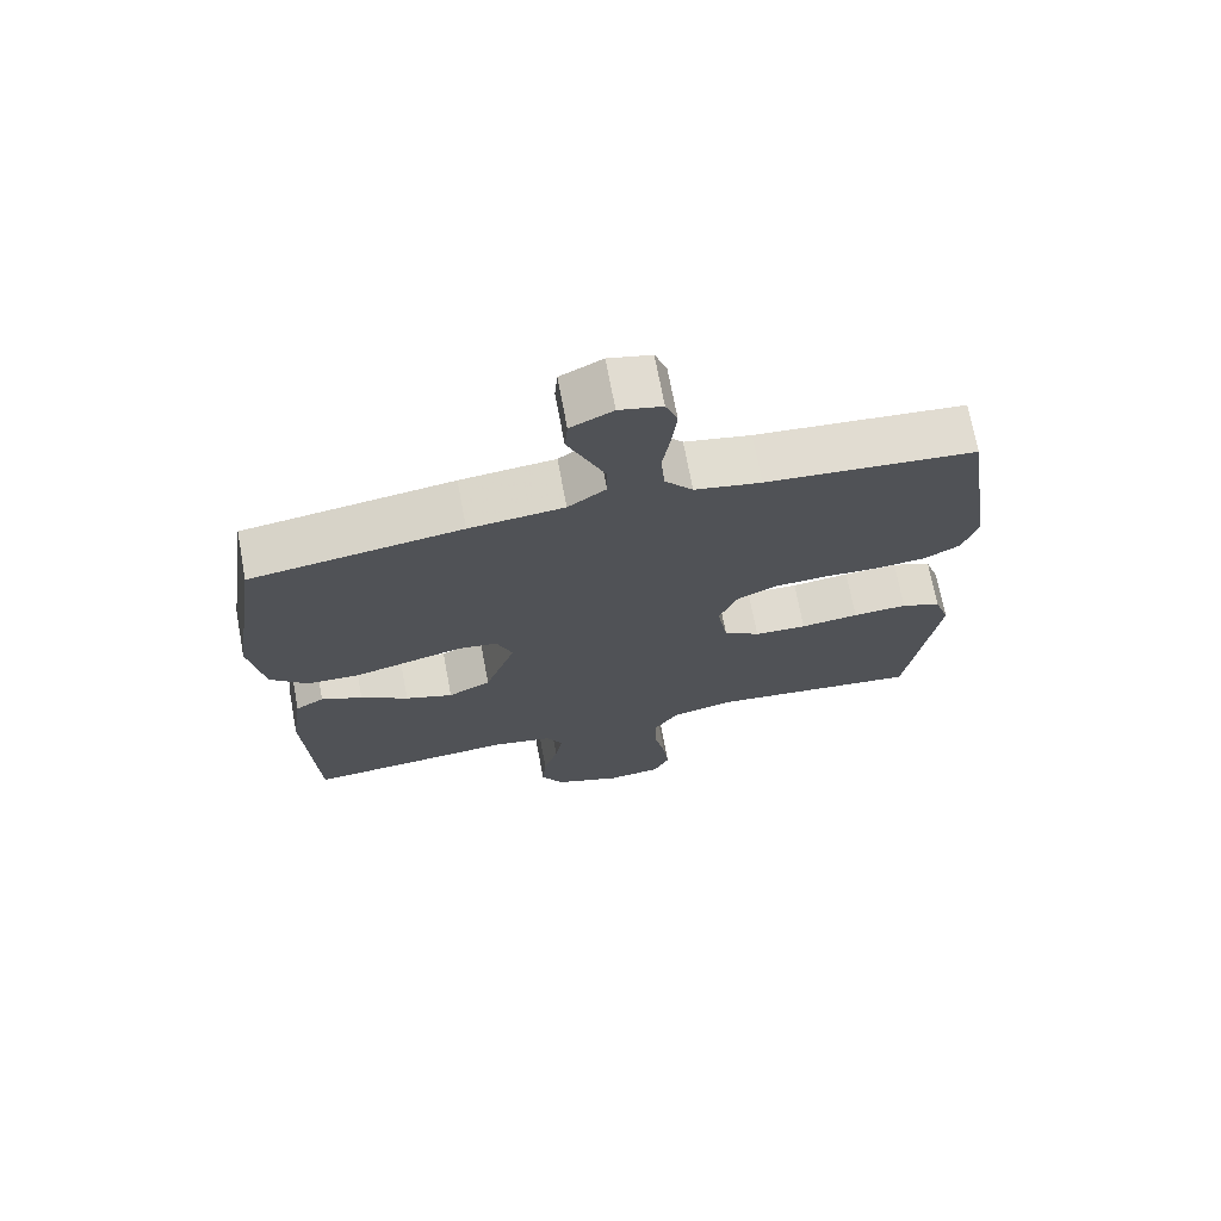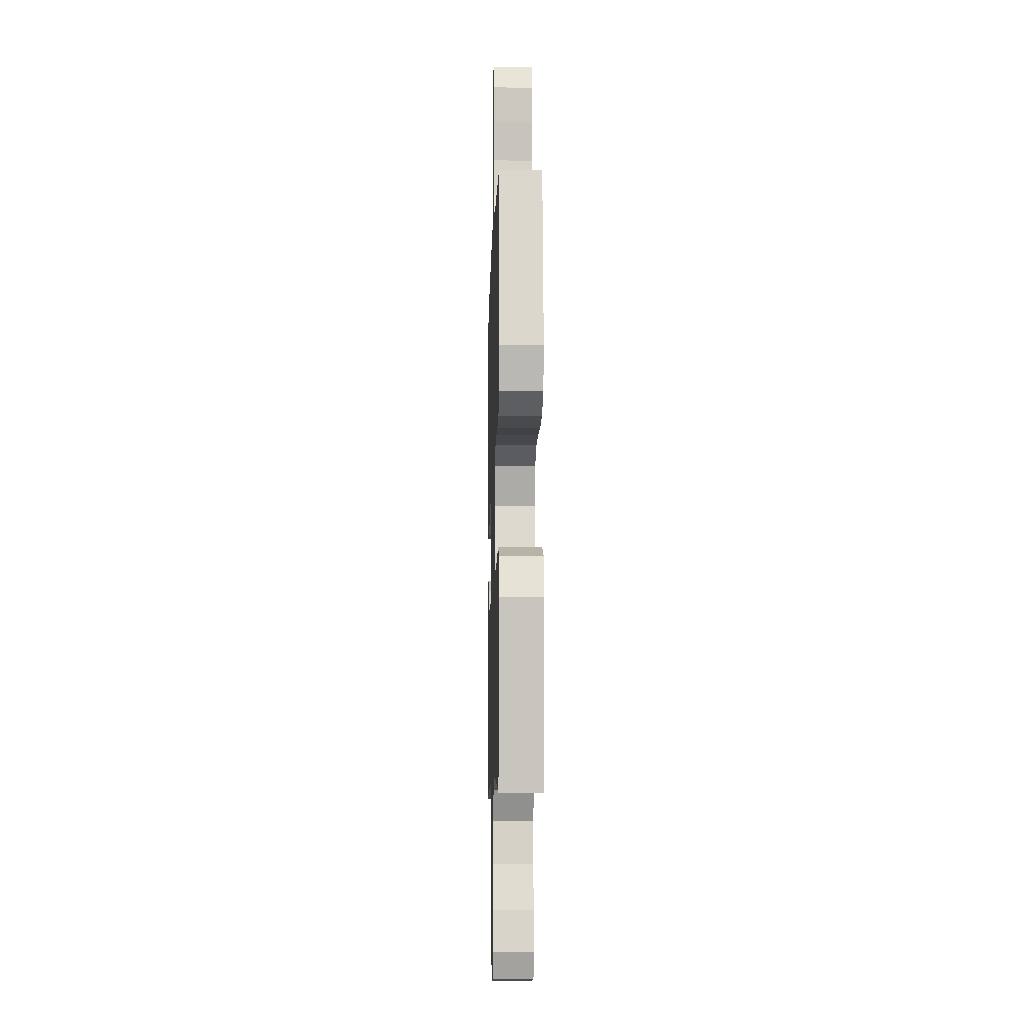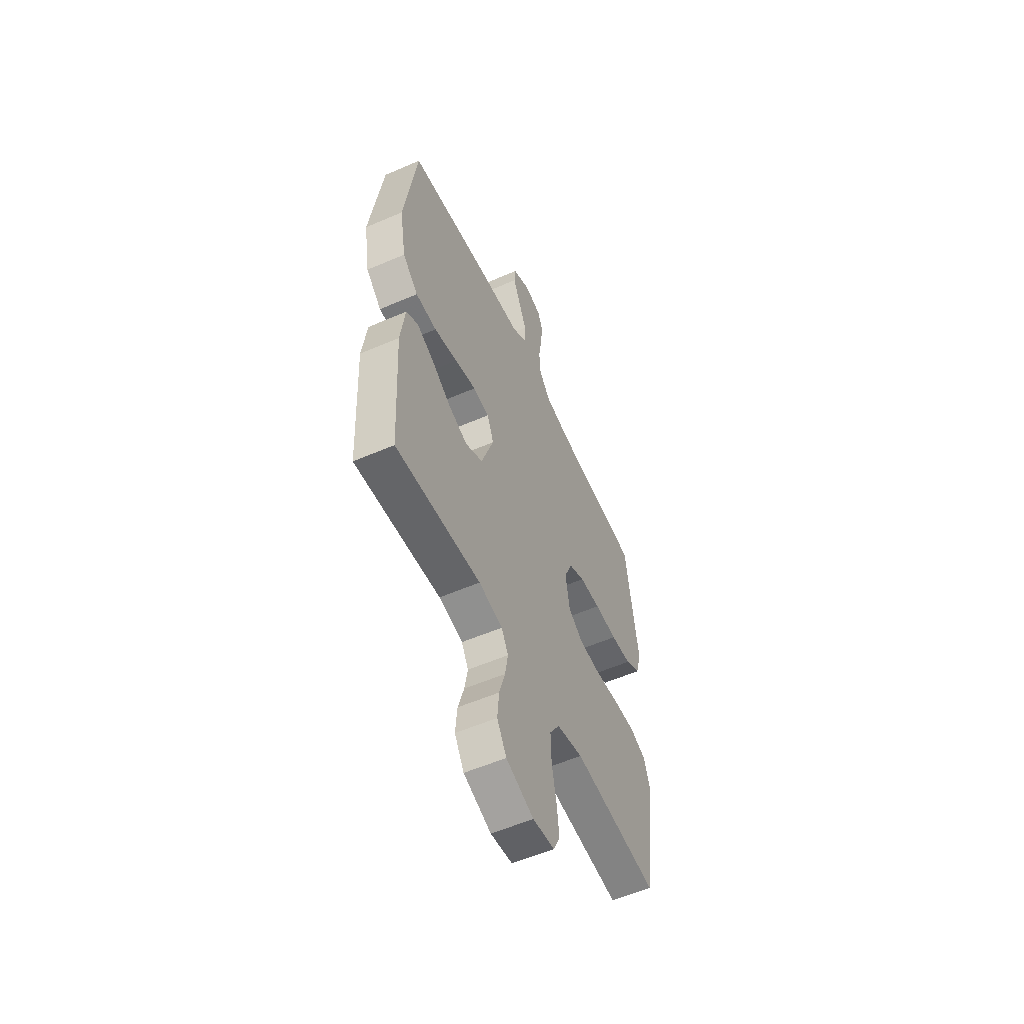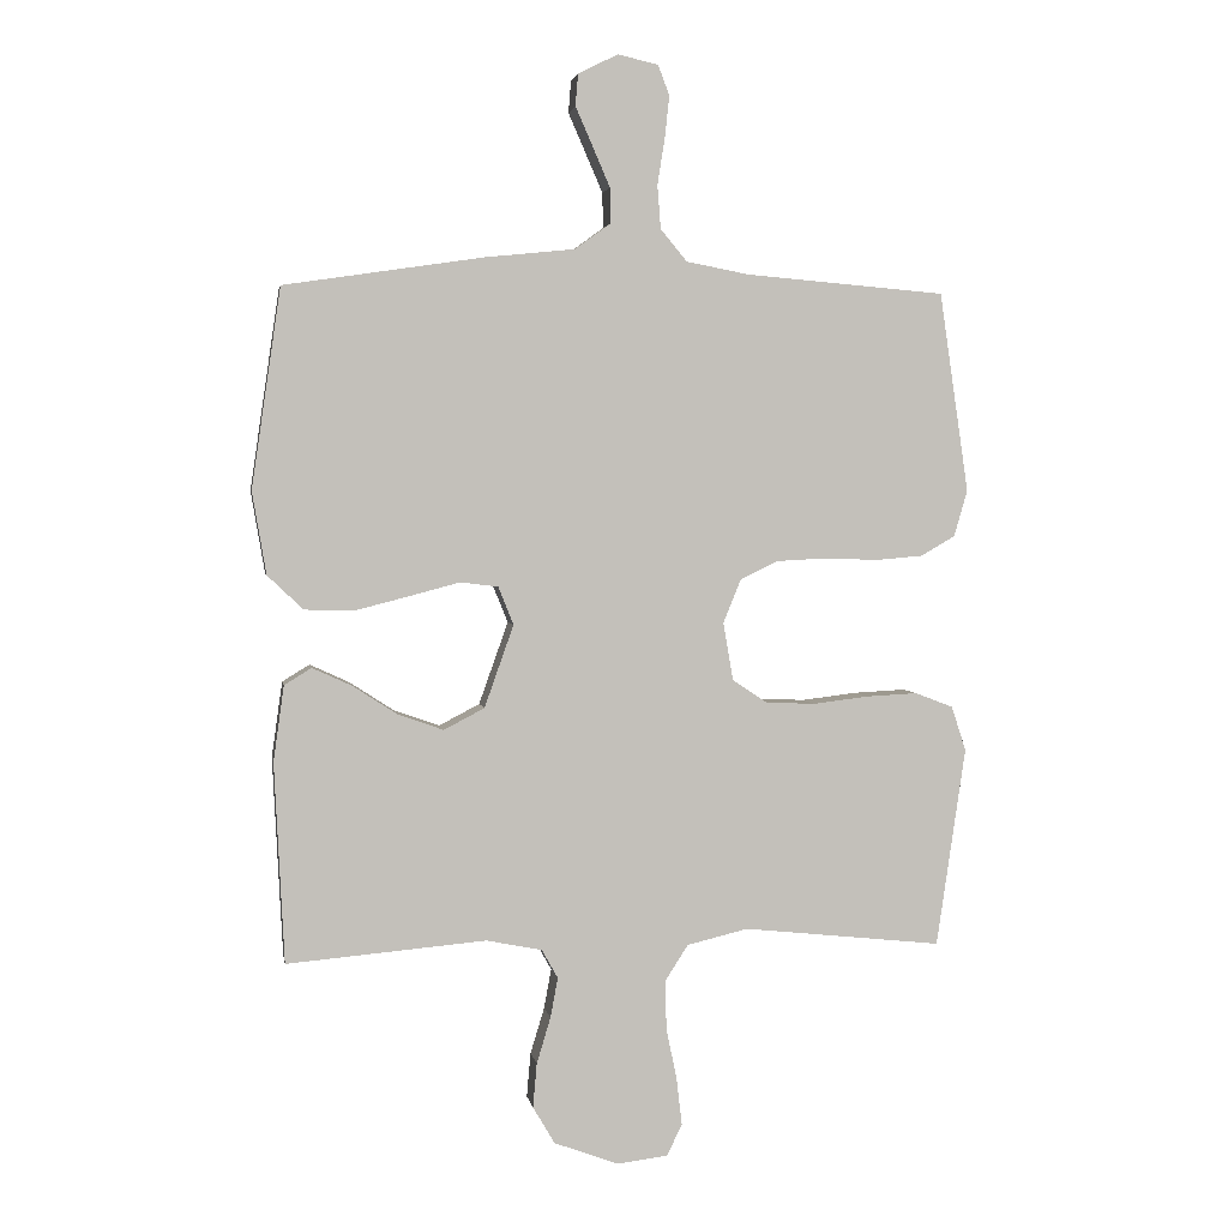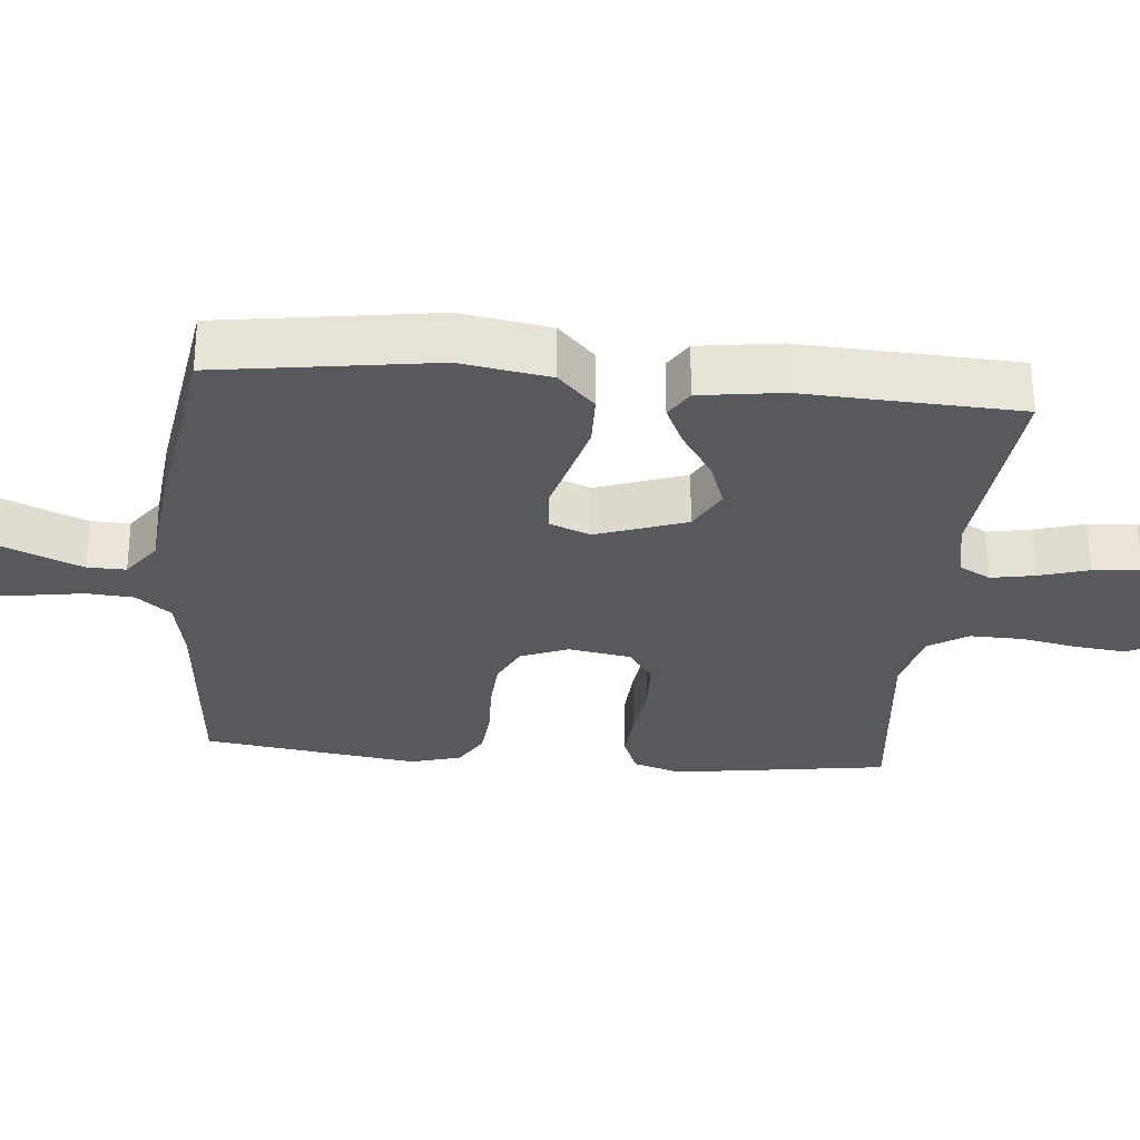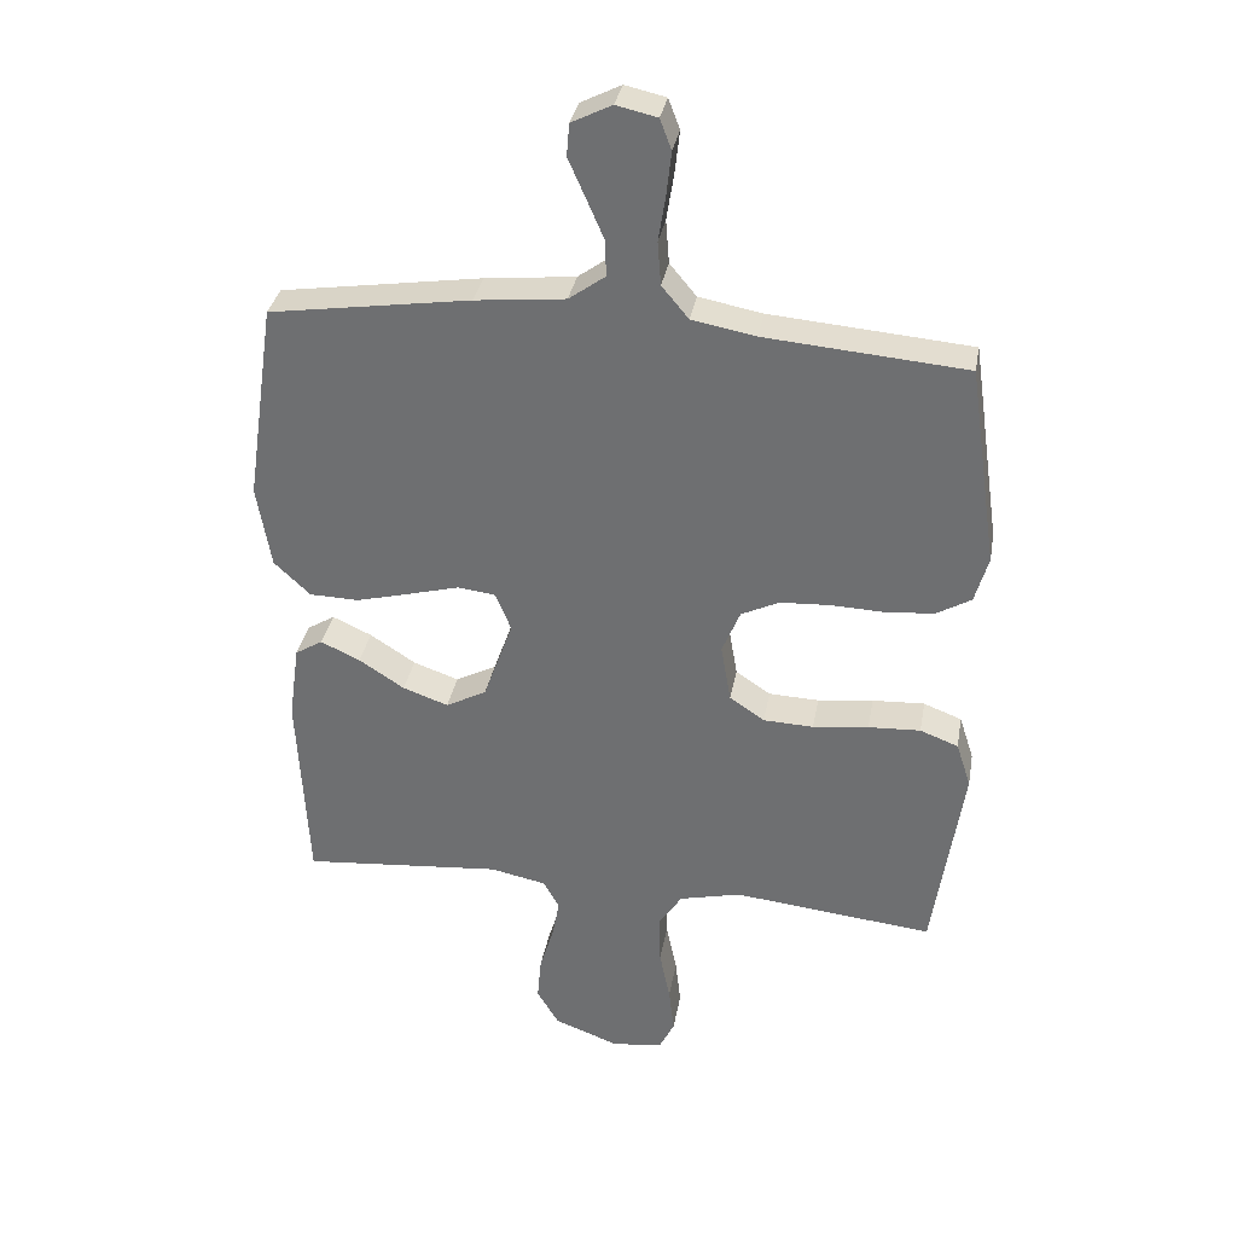
<metadata>
{"format":"obj","ext":"obj","renderer":"f3d","projection":"perspective","resolution":1024,"background":"white","views":[{"elev":70.8,"azim":169.4,"up":"+Z"},{"elev":-8.3,"azim":-91.6,"up":"+Z"},{"elev":-55.8,"azim":114.5,"up":"+Z"},{"elev":2.9,"azim":170.4,"up":"+Z"},{"elev":-29.1,"azim":84.8,"up":"+Y"},{"elev":33.8,"azim":-169.9,"up":"+Z"}]}
</metadata>
<code>
v 0.5 0.07 -0.5
v 0.2 0.07 -0.474
v 0.116 0.07 -0.491
v 0.092 0.07 -0.534
v 0.103 0.07 -0.594
v 0.124 0.07 -0.663
v 0.13 0.07 -0.73
v 0.097 0.07 -0.786
v 0 0.07 -0.822
v -0.076 0.07 -0.813
v -0.099 0.07 -0.766
v -0.091 0.07 -0.696
v -0.075 0.07 -0.618
v -0.073 0.07 -0.544
v -0.108 0.07 -0.49
v -0.2 0.07 -0.468
v -0.5 0.07 -0.5
v -0.544 0.07 -0.2
v -0.522 0.07 -0.133
v -0.465 0.07 -0.111
v -0.387 0.07 -0.115
v -0.304 0.07 -0.125
v -0.229 0.07 -0.122
v -0.177 0.07 -0.087
v -0.162 0.07 0
v -0.189 0.07 0.066
v -0.246 0.07 0.093
v -0.32 0.07 0.097
v -0.4 0.07 0.094
v -0.472 0.07 0.1
v -0.524 0.07 0.13
v -0.544 0.07 0.2
v -0.5 0.07 0.5
v -0.2 0.07 0.525
v -0.105 0.07 0.543
v -0.065 0.07 0.591
v -0.06 0.07 0.656
v -0.071 0.07 0.726
v -0.078 0.07 0.789
v -0.061 0.07 0.834
v 0 0.07 0.848
v 0.06 0.07 0.818
v 0.064 0.07 0.77
v 0.038 0.07 0.711
v 0.012 0.07 0.651
v 0.011 0.07 0.598
v 0.065 0.07 0.559
v 0.2 0.07 0.545
v 0.5 0.07 0.5
v 0.544 0.07 0.2
v 0.523 0.07 0.076
v 0.469 0.07 0.025
v 0.395 0.07 0.023
v 0.313 0.07 0.044
v 0.238 0.07 0.064
v 0.181 0.07 0.057
v 0.158 0.07 0
v 0.202 0.07 -0.124
v 0.263 0.07 -0.156
v 0.331 0.07 -0.132
v 0.399 0.07 -0.088
v 0.458 0.07 -0.061
v 0.499 0.07 -0.086
v 0.515 0.07 -0.2
v 0.5 0 -0.5
v 0.2 0 -0.474
v 0.116 0 -0.491
v 0.092 0 -0.534
v 0.103 0 -0.594
v 0.124 0 -0.663
v 0.13 0 -0.73
v 0.097 0 -0.786
v 0 0 -0.822
v -0.076 0 -0.813
v -0.099 0 -0.766
v -0.091 0 -0.696
v -0.075 0 -0.618
v -0.073 0 -0.544
v -0.108 0 -0.49
v -0.2 0 -0.468
v -0.5 0 -0.5
v -0.544 0 -0.2
v -0.522 0 -0.133
v -0.465 0 -0.111
v -0.387 0 -0.115
v -0.304 0 -0.125
v -0.229 0 -0.122
v -0.177 0 -0.087
v -0.162 0 0
v -0.189 0 0.066
v -0.246 0 0.093
v -0.32 0 0.097
v -0.4 0 0.094
v -0.472 0 0.1
v -0.524 0 0.13
v -0.544 0 0.2
v -0.5 0 0.5
v -0.2 0 0.525
v -0.105 0 0.543
v -0.065 0 0.591
v -0.06 0 0.656
v -0.071 0 0.726
v -0.078 0 0.789
v -0.061 0 0.834
v 0 0 0.848
v 0.06 0 0.818
v 0.064 0 0.77
v 0.038 0 0.711
v 0.012 0 0.651
v 0.011 0 0.598
v 0.065 0 0.559
v 0.2 0 0.545
v 0.5 0 0.5
v 0.544 0 0.2
v 0.523 0 0.076
v 0.469 0 0.025
v 0.395 0 0.023
v 0.313 0 0.044
v 0.238 0 0.064
v 0.181 0 0.057
v 0.158 0 0
v 0.202 0 -0.124
v 0.263 0 -0.156
v 0.331 0 -0.132
v 0.399 0 -0.088
v 0.458 0 -0.061
v 0.499 0 -0.086
v 0.515 0 -0.2
f 64 1 2
f 63 64 2
f 62 63 2
f 61 62 2
f 60 61 2
f 59 60 2 3
f 58 59 3 4
f 57 58 4
f 53 54 55
f 52 53 55
f 51 52 55
f 50 51 55
f 49 50 55
f 48 49 55
f 47 48 55
f 46 47 55 56
f 42 43 44
f 41 42 44
f 40 41 44
f 39 40 44
f 38 39 44
f 37 38 44
f 36 37 44 45
f 35 36 45 46
f 32 33 34
f 31 32 34
f 30 31 34
f 29 30 34
f 28 29 34
f 27 28 34 35
f 46 56 57
f 35 46 57
f 27 35 57
f 26 27 57
f 20 21 22
f 19 20 22
f 18 19 22
f 17 18 22
f 16 17 22
f 15 16 22 23
f 14 15 23 24
f 11 12 13
f 10 11 13
f 9 10 13
f 8 9 13
f 7 8 13
f 6 7 13
f 5 6 13
f 4 5 13 14
f 25 26 57 4
f 4 14 24 25
f 66 65 128
f 66 128 127
f 66 127 126
f 66 126 125
f 66 125 124
f 67 66 124 123
f 68 67 123 122
f 68 122 121
f 119 118 117
f 119 117 116
f 119 116 115
f 119 115 114
f 119 114 113
f 119 113 112
f 119 112 111
f 120 119 111 110
f 108 107 106
f 108 106 105
f 108 105 104
f 108 104 103
f 108 103 102
f 108 102 101
f 109 108 101 100
f 110 109 100 99
f 98 97 96
f 98 96 95
f 98 95 94
f 98 94 93
f 98 93 92
f 99 98 92 91
f 121 120 110
f 121 110 99
f 121 99 91
f 121 91 90
f 86 85 84
f 86 84 83
f 86 83 82
f 86 82 81
f 86 81 80
f 87 86 80 79
f 88 87 79 78
f 77 76 75
f 77 75 74
f 77 74 73
f 77 73 72
f 77 72 71
f 77 71 70
f 77 70 69
f 78 77 69 68
f 68 121 90 89
f 89 88 78 68
f 1 65 66 2
f 2 66 67 3
f 3 67 68 4
f 4 68 69 5
f 5 69 70 6
f 6 70 71 7
f 7 71 72 8
f 8 72 73 9
f 9 73 74 10
f 10 74 75 11
f 11 75 76 12
f 12 76 77 13
f 13 77 78 14
f 14 78 79 15
f 15 79 80 16
f 16 80 81 17
f 17 81 82 18
f 18 82 83 19
f 19 83 84 20
f 20 84 85 21
f 21 85 86 22
f 22 86 87 23
f 23 87 88 24
f 24 88 89 25
f 25 89 90 26
f 26 90 91 27
f 27 91 92 28
f 28 92 93 29
f 29 93 94 30
f 30 94 95 31
f 31 95 96 32
f 32 96 97 33
f 33 97 98 34
f 34 98 99 35
f 35 99 100 36
f 36 100 101 37
f 37 101 102 38
f 38 102 103 39
f 39 103 104 40
f 40 104 105 41
f 41 105 106 42
f 42 106 107 43
f 43 107 108 44
f 44 108 109 45
f 45 109 110 46
f 46 110 111 47
f 47 111 112 48
f 48 112 113 49
f 49 113 114 50
f 50 114 115 51
f 51 115 116 52
f 52 116 117 53
f 53 117 118 54
f 54 118 119 55
f 55 119 120 56
f 56 120 121 57
f 57 121 122 58
f 58 122 123 59
f 59 123 124 60
f 60 124 125 61
f 61 125 126 62
f 62 126 127 63
f 63 127 128 64
f 64 128 65 1

</code>
